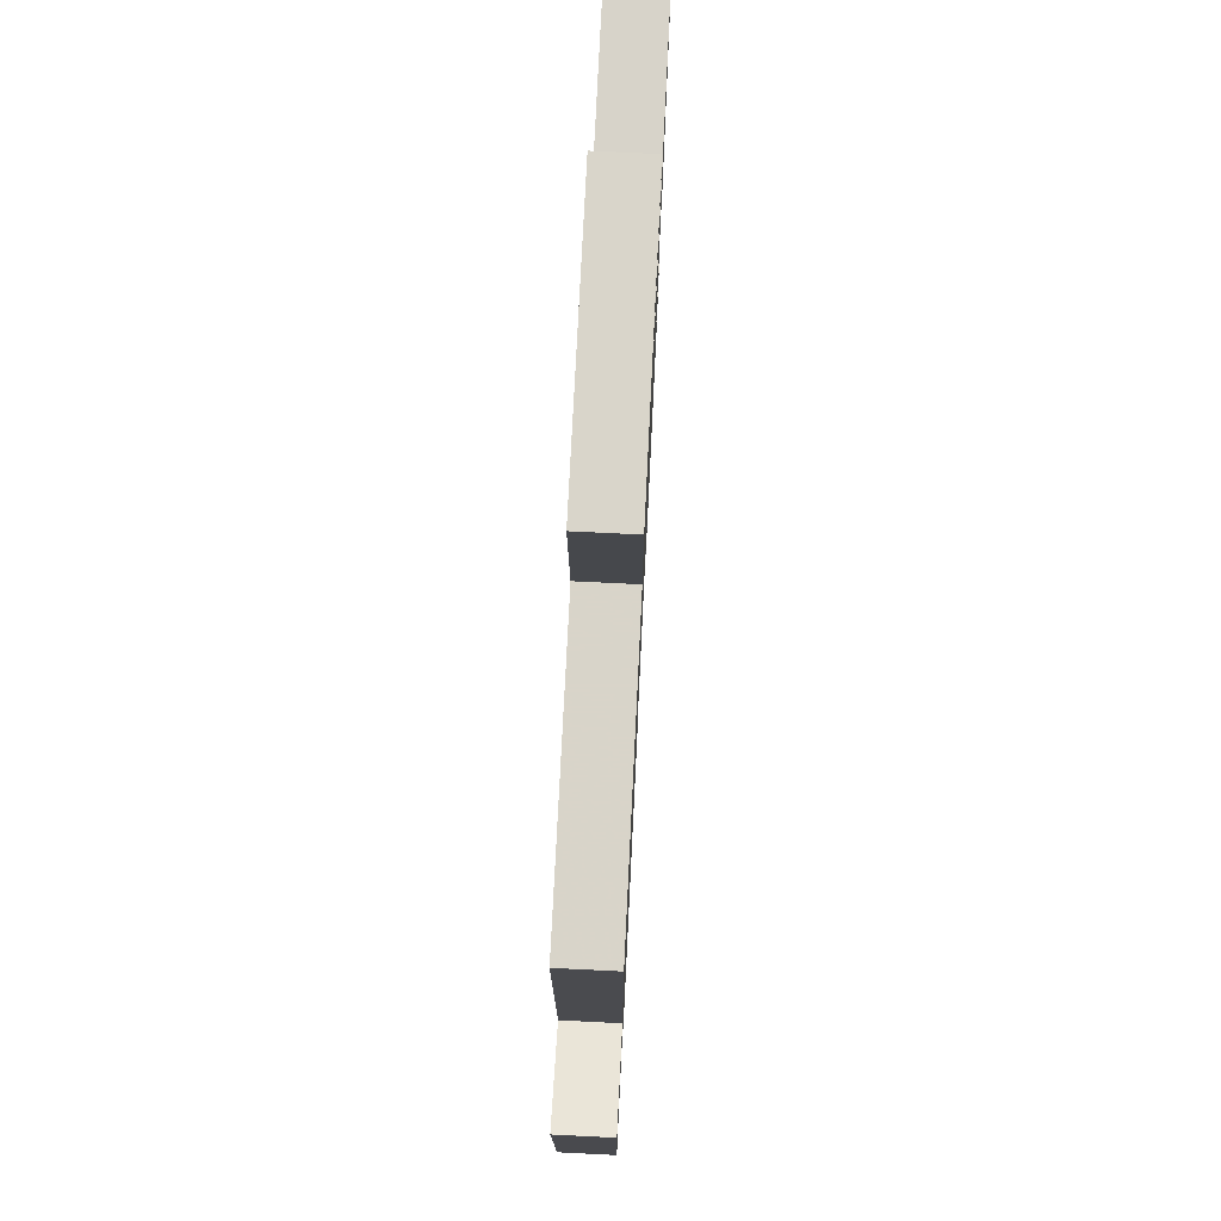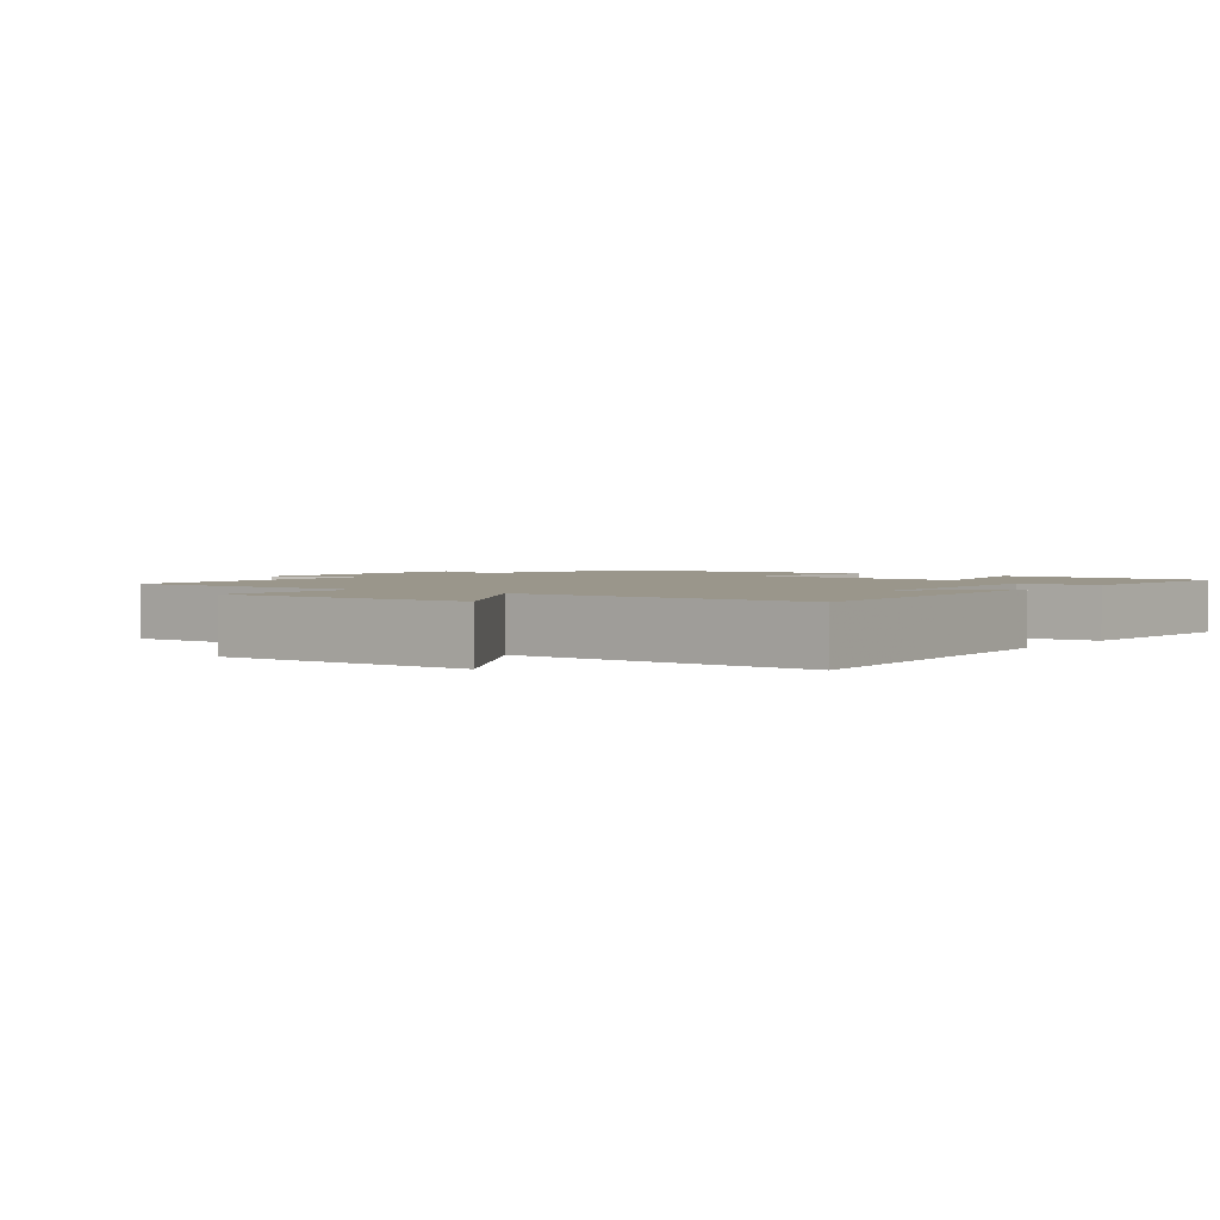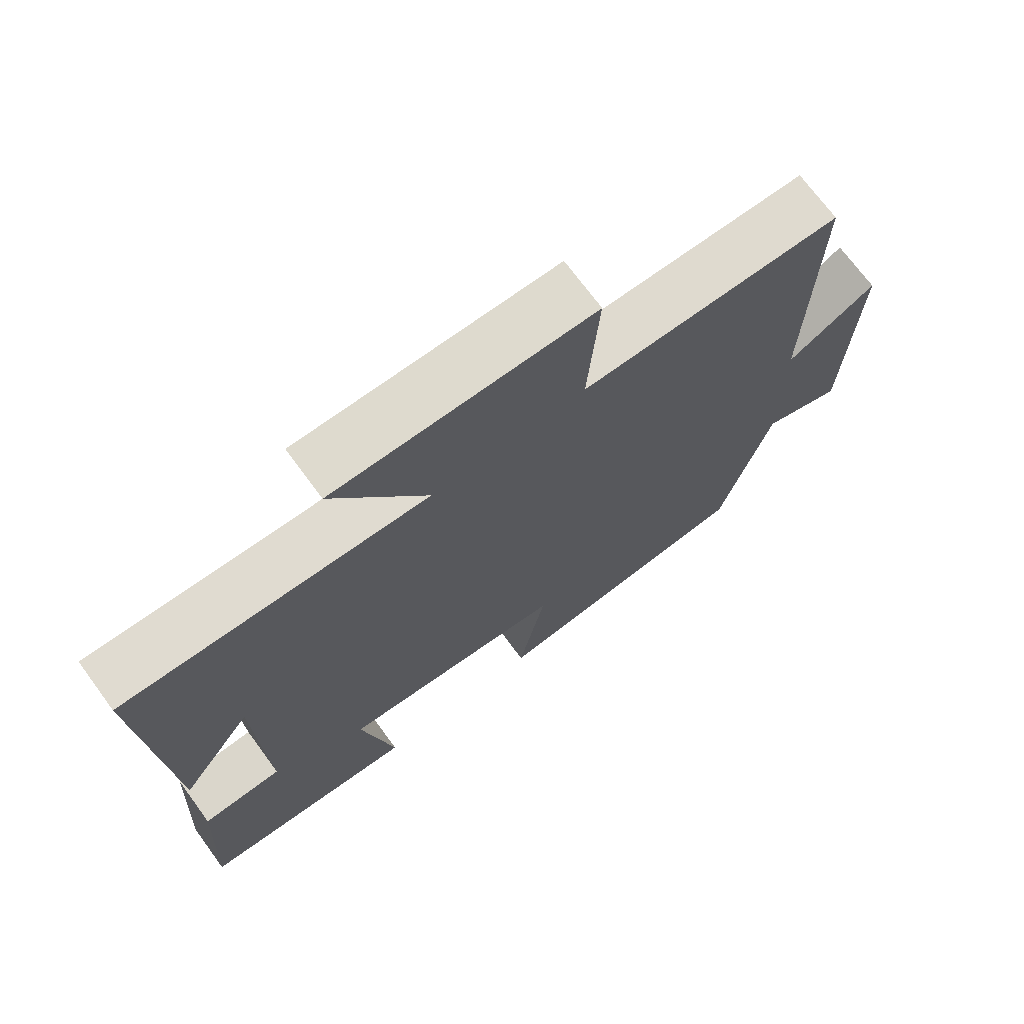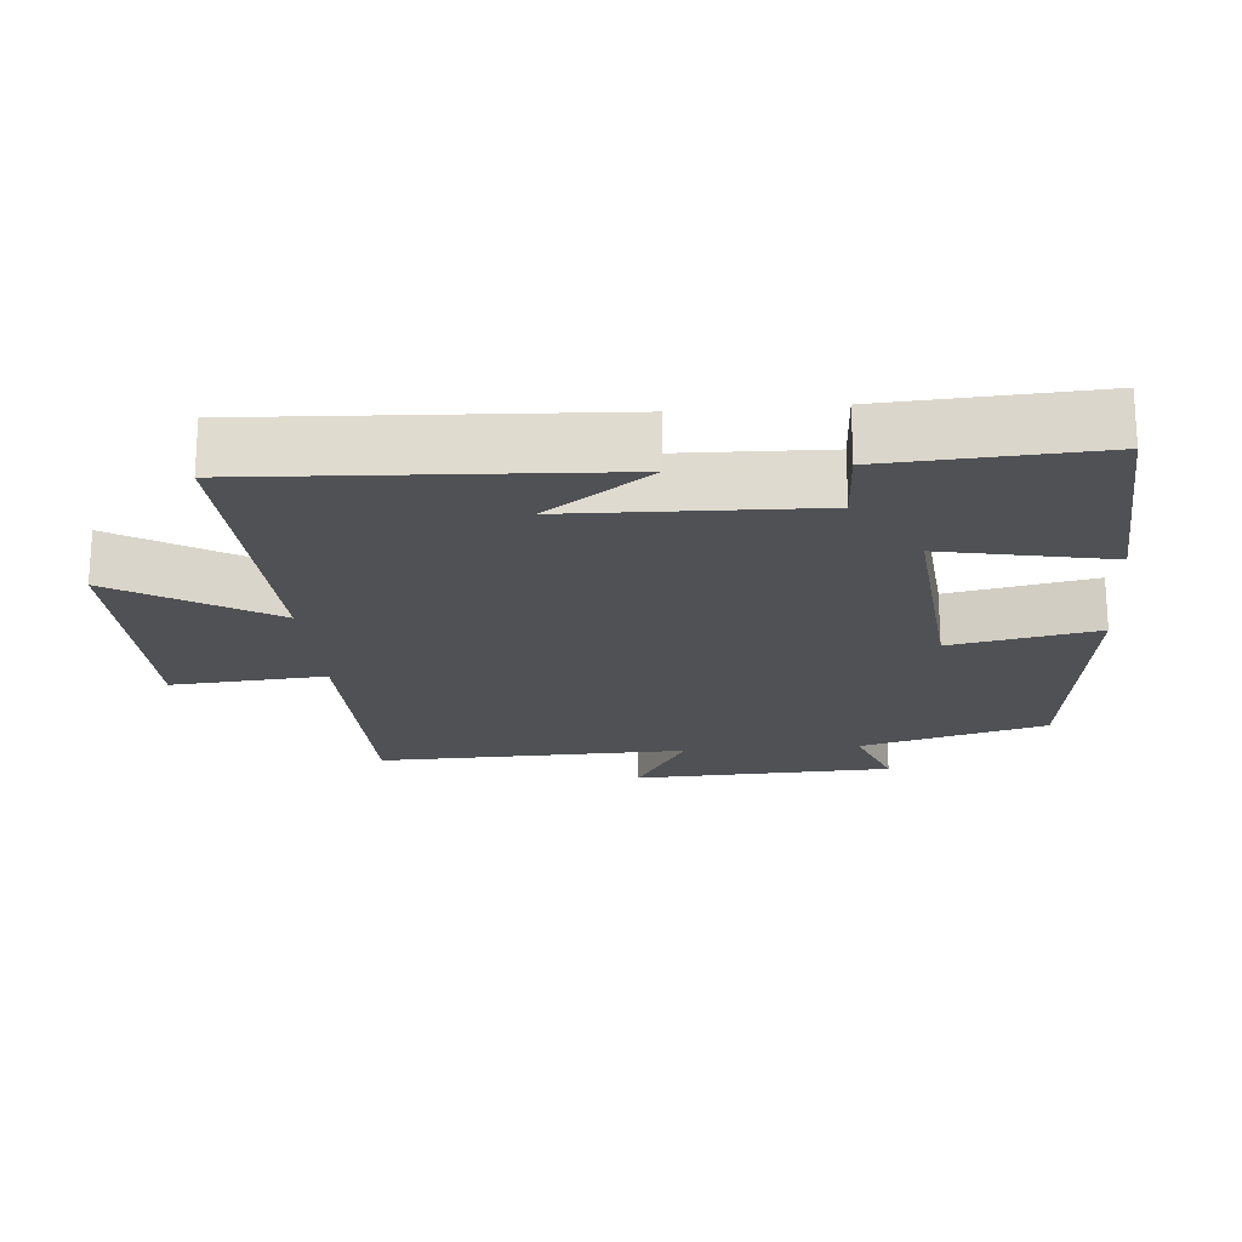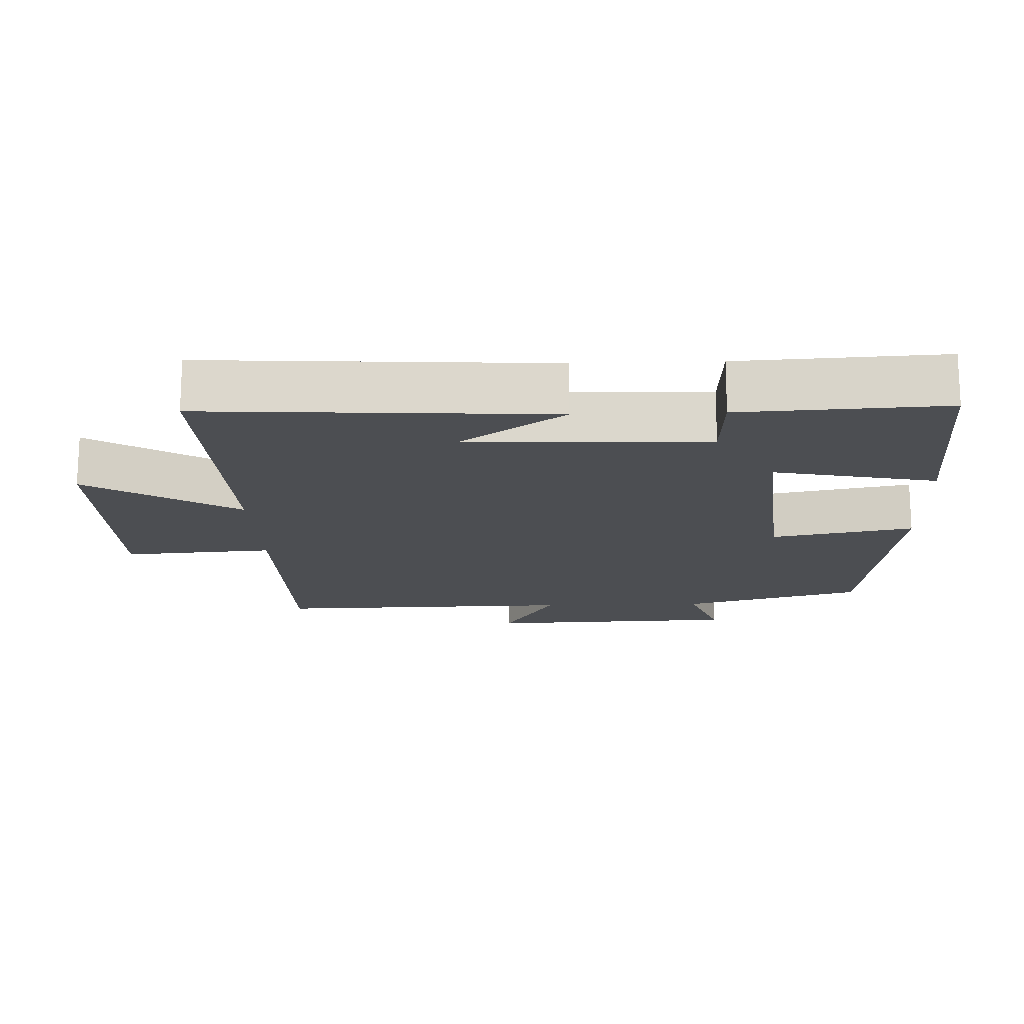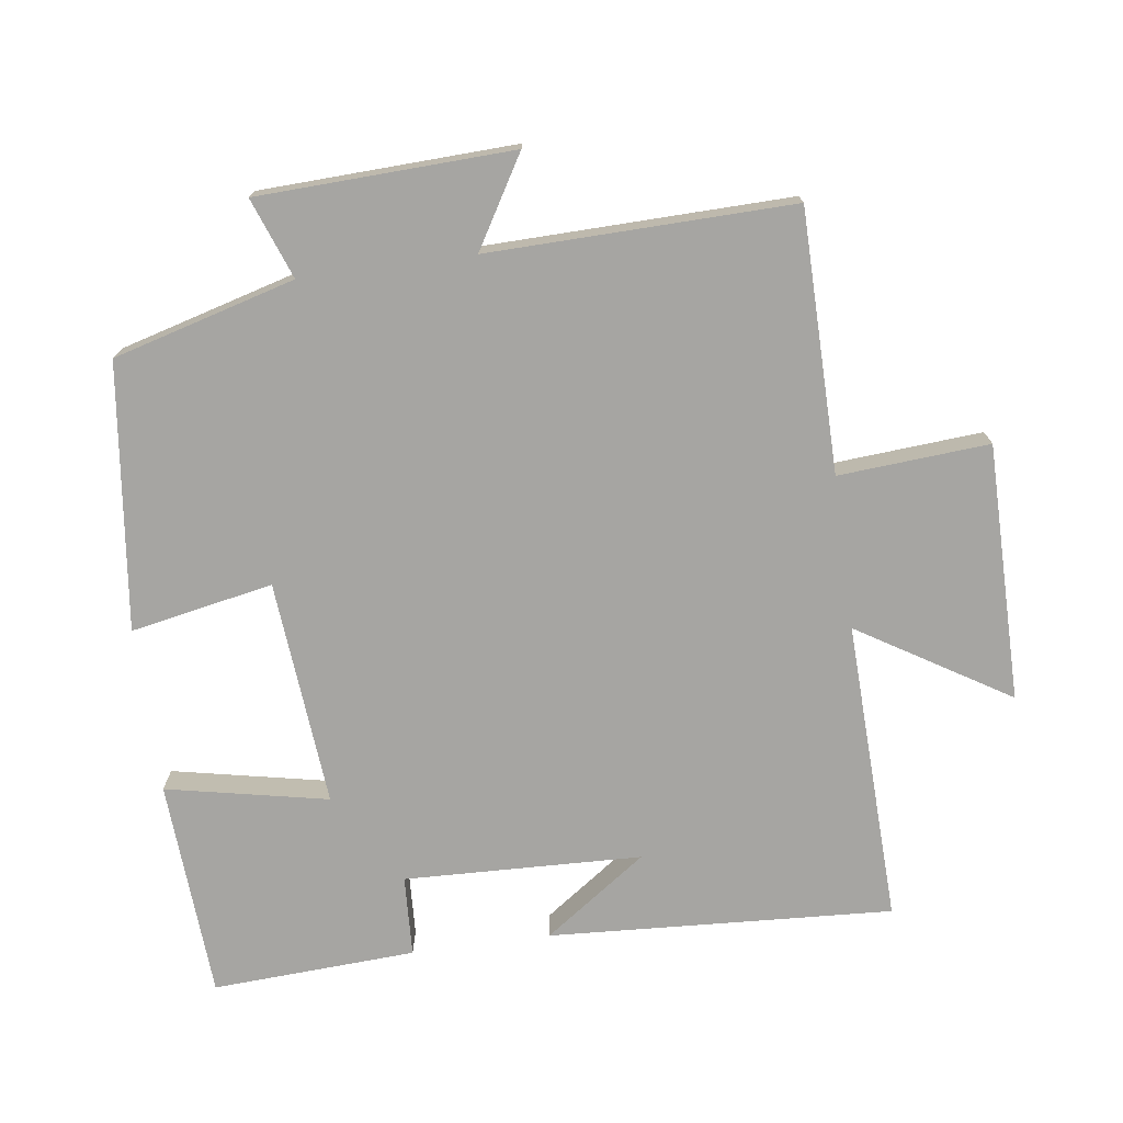
<metadata>
{"format":"obj","ext":"obj","renderer":"f3d","projection":"perspective","resolution":1024,"background":"white","views":[{"elev":74.5,"azim":-87.2,"up":"+Z"},{"elev":2.3,"azim":36.5,"up":"+Y"},{"elev":71.3,"azim":143.7,"up":"+Z"},{"elev":-20.1,"azim":95.1,"up":"+Y"},{"elev":-16.7,"azim":92.0,"up":"+Y"},{"elev":-73.7,"azim":-82.2,"up":"+Y"}]}
</metadata>
<code>
v 0.529 0.07 0.514
v 0.5 0.07 0.016
v 0.395 0.07 0.164
v 0.383 0.07 -0.18
v 0.5 0.07 -0.186
v 0.516 0.07 -0.481
v 0.198 0.07 -0.5
v 0.246 0.07 -0.266
v -0.082 0.07 -0.294
v -0.042 0.07 -0.5
v -0.427 0.07 -0.453
v -0.5 0.07 -0.19
v -0.616 0.07 -0.233
v -0.63 0.07 0.135
v -0.5 0.07 0.058
v -0.509 0.07 0.497
v -0.131 0.07 0.5
v -0.147 0.07 0.718
v 0.225 0.07 0.718
v 0.091 0.07 0.5
v 0.529 0 0.514
v 0.5 0 0.016
v 0.395 0 0.164
v 0.383 0 -0.18
v 0.5 0 -0.186
v 0.516 0 -0.481
v 0.198 0 -0.5
v 0.246 0 -0.266
v -0.082 0 -0.294
v -0.042 0 -0.5
v -0.427 0 -0.453
v -0.5 0 -0.19
v -0.616 0 -0.233
v -0.63 0 0.135
v -0.5 0 0.058
v -0.509 0 0.497
v -0.131 0 0.5
v -0.147 0 0.718
v 0.225 0 0.718
v 0.091 0 0.5
f 17 18 19 20
f 15 16 17 20
f 15 20 1
f 12 13 14 15
f 9 10 11 12
f 8 9 12 15
f 5 6 7 8
f 4 5 8
f 3 4 8 15
f 1 2 3
f 1 3 15
f 40 39 38 37
f 40 37 36 35
f 21 40 35
f 35 34 33 32
f 32 31 30 29
f 35 32 29 28
f 28 27 26 25
f 28 25 24
f 35 28 24 23
f 23 22 21
f 35 23 21
f 1 21 22 2
f 2 22 23 3
f 3 23 24 4
f 4 24 25 5
f 5 25 26 6
f 6 26 27 7
f 7 27 28 8
f 8 28 29 9
f 9 29 30 10
f 10 30 31 11
f 11 31 32 12
f 12 32 33 13
f 13 33 34 14
f 14 34 35 15
f 15 35 36 16
f 16 36 37 17
f 17 37 38 18
f 18 38 39 19
f 19 39 40 20
f 20 40 21 1

</code>
